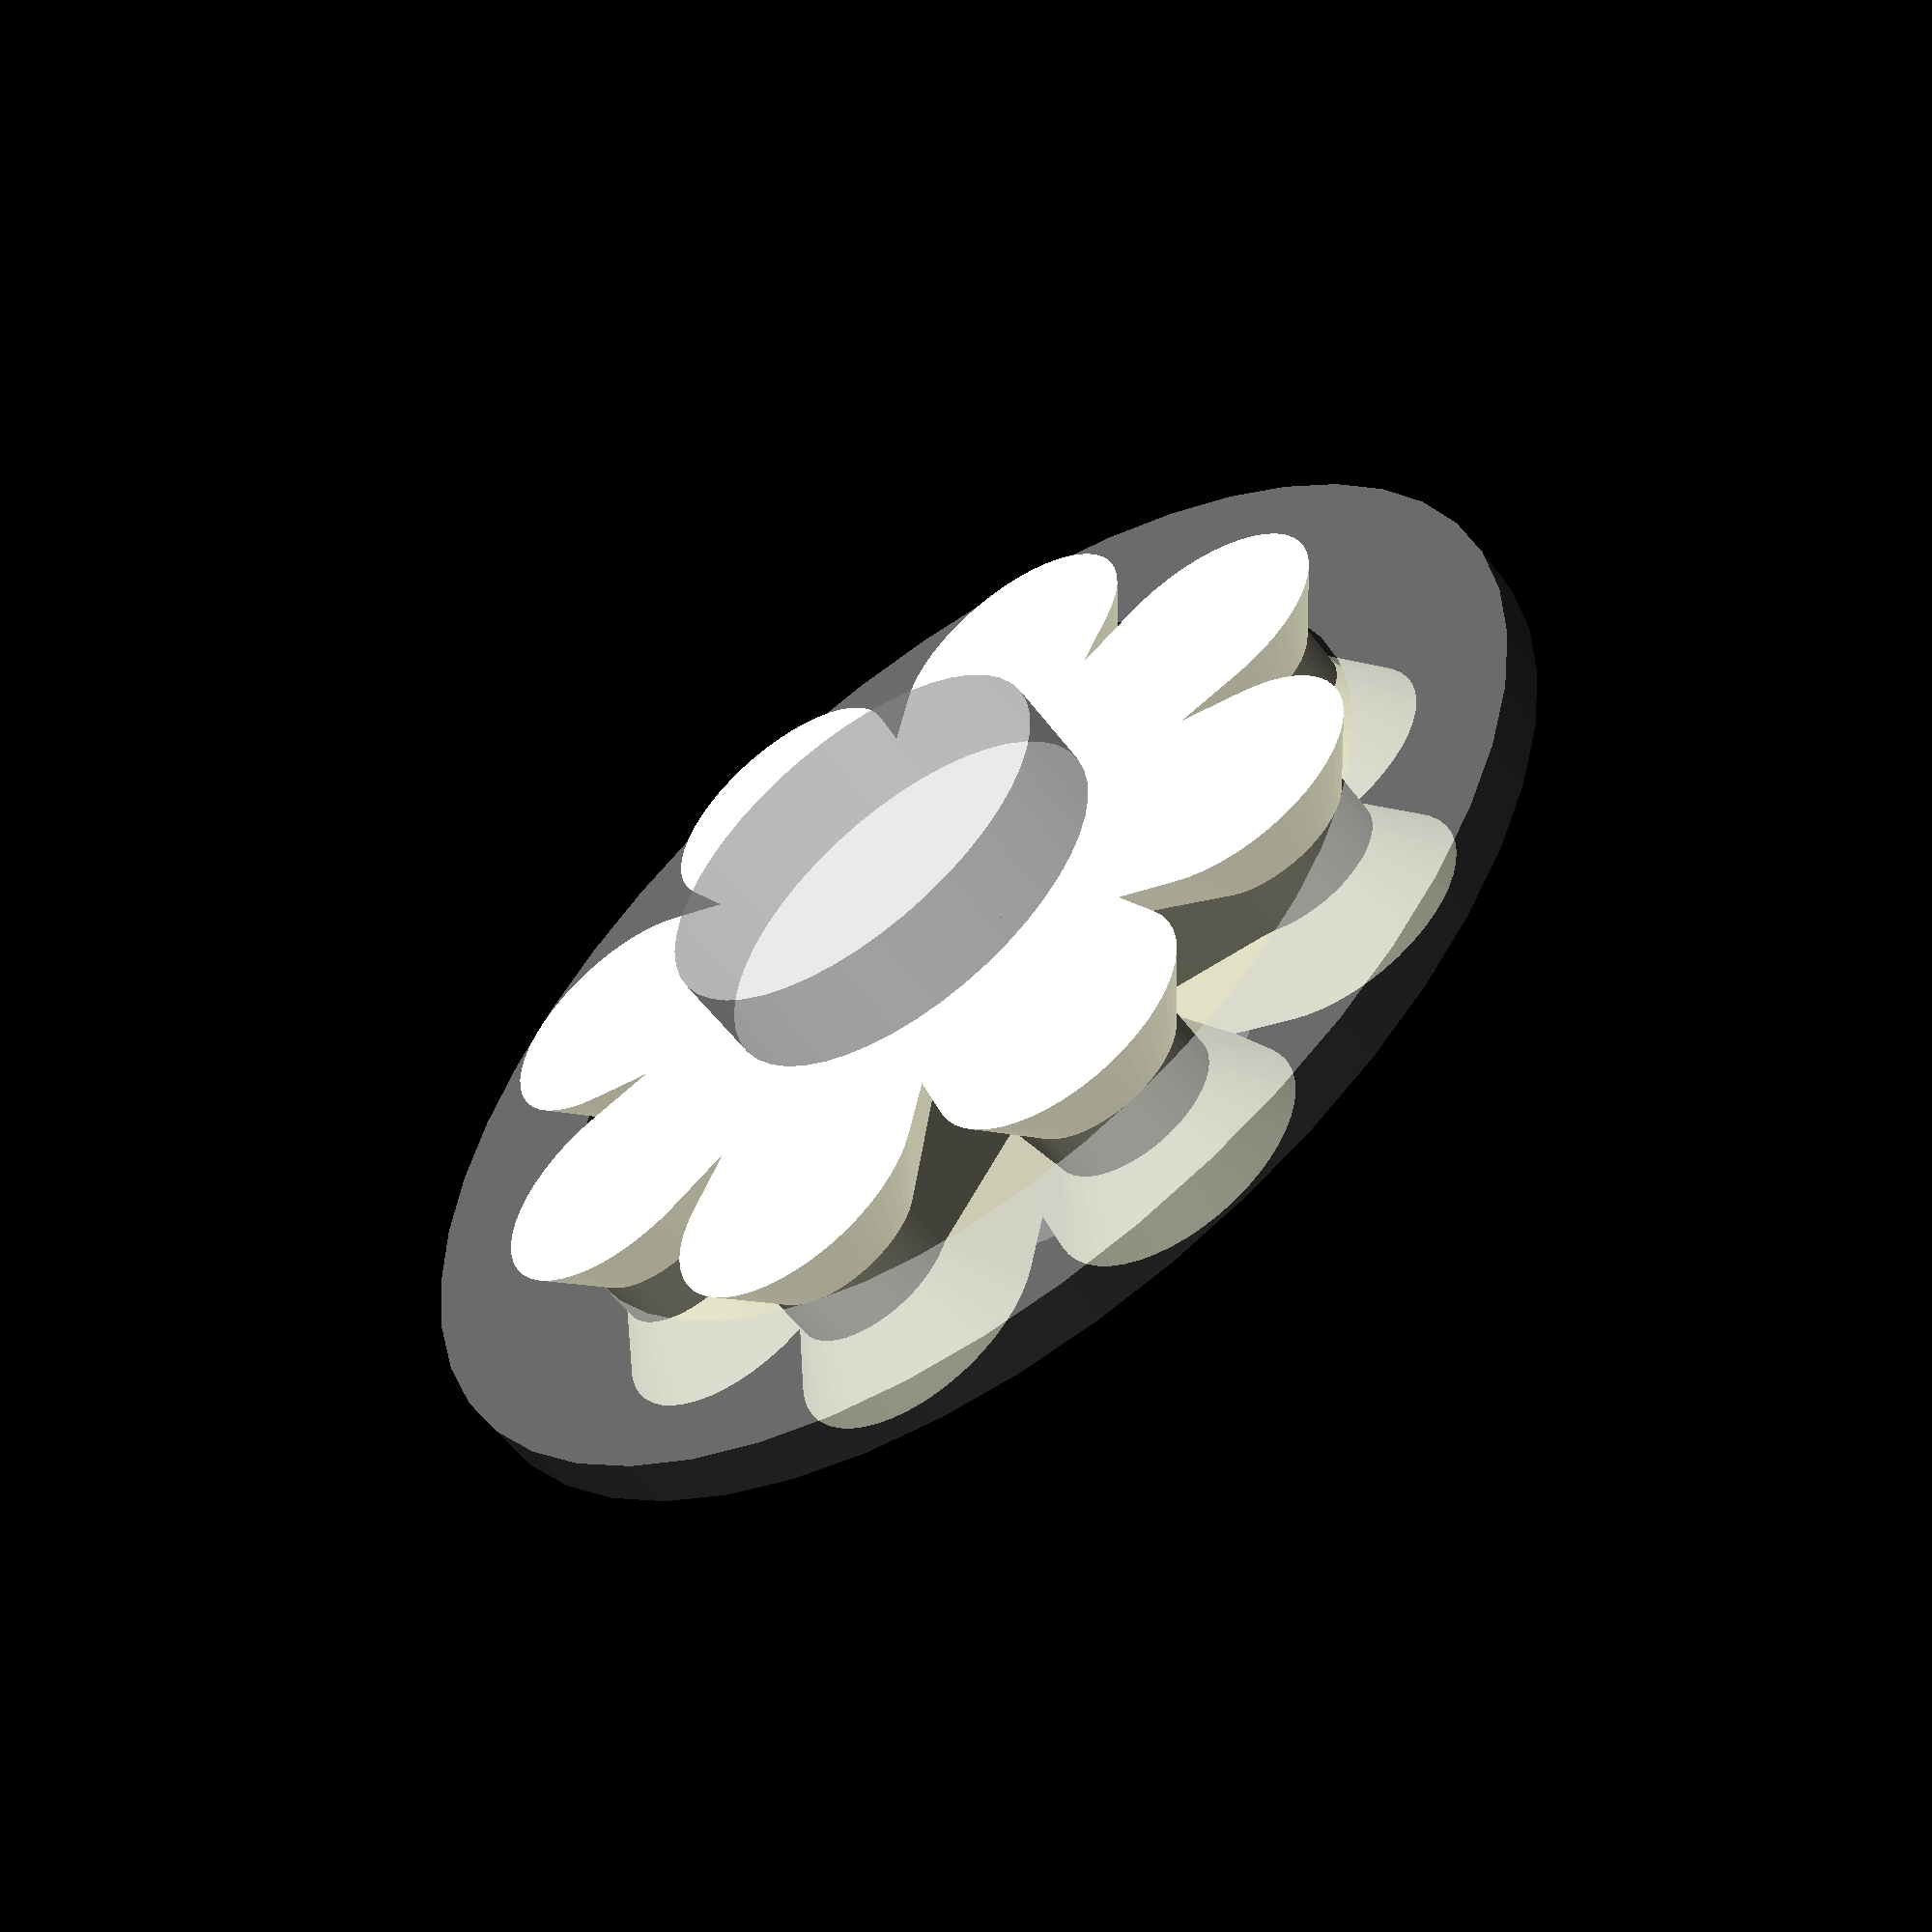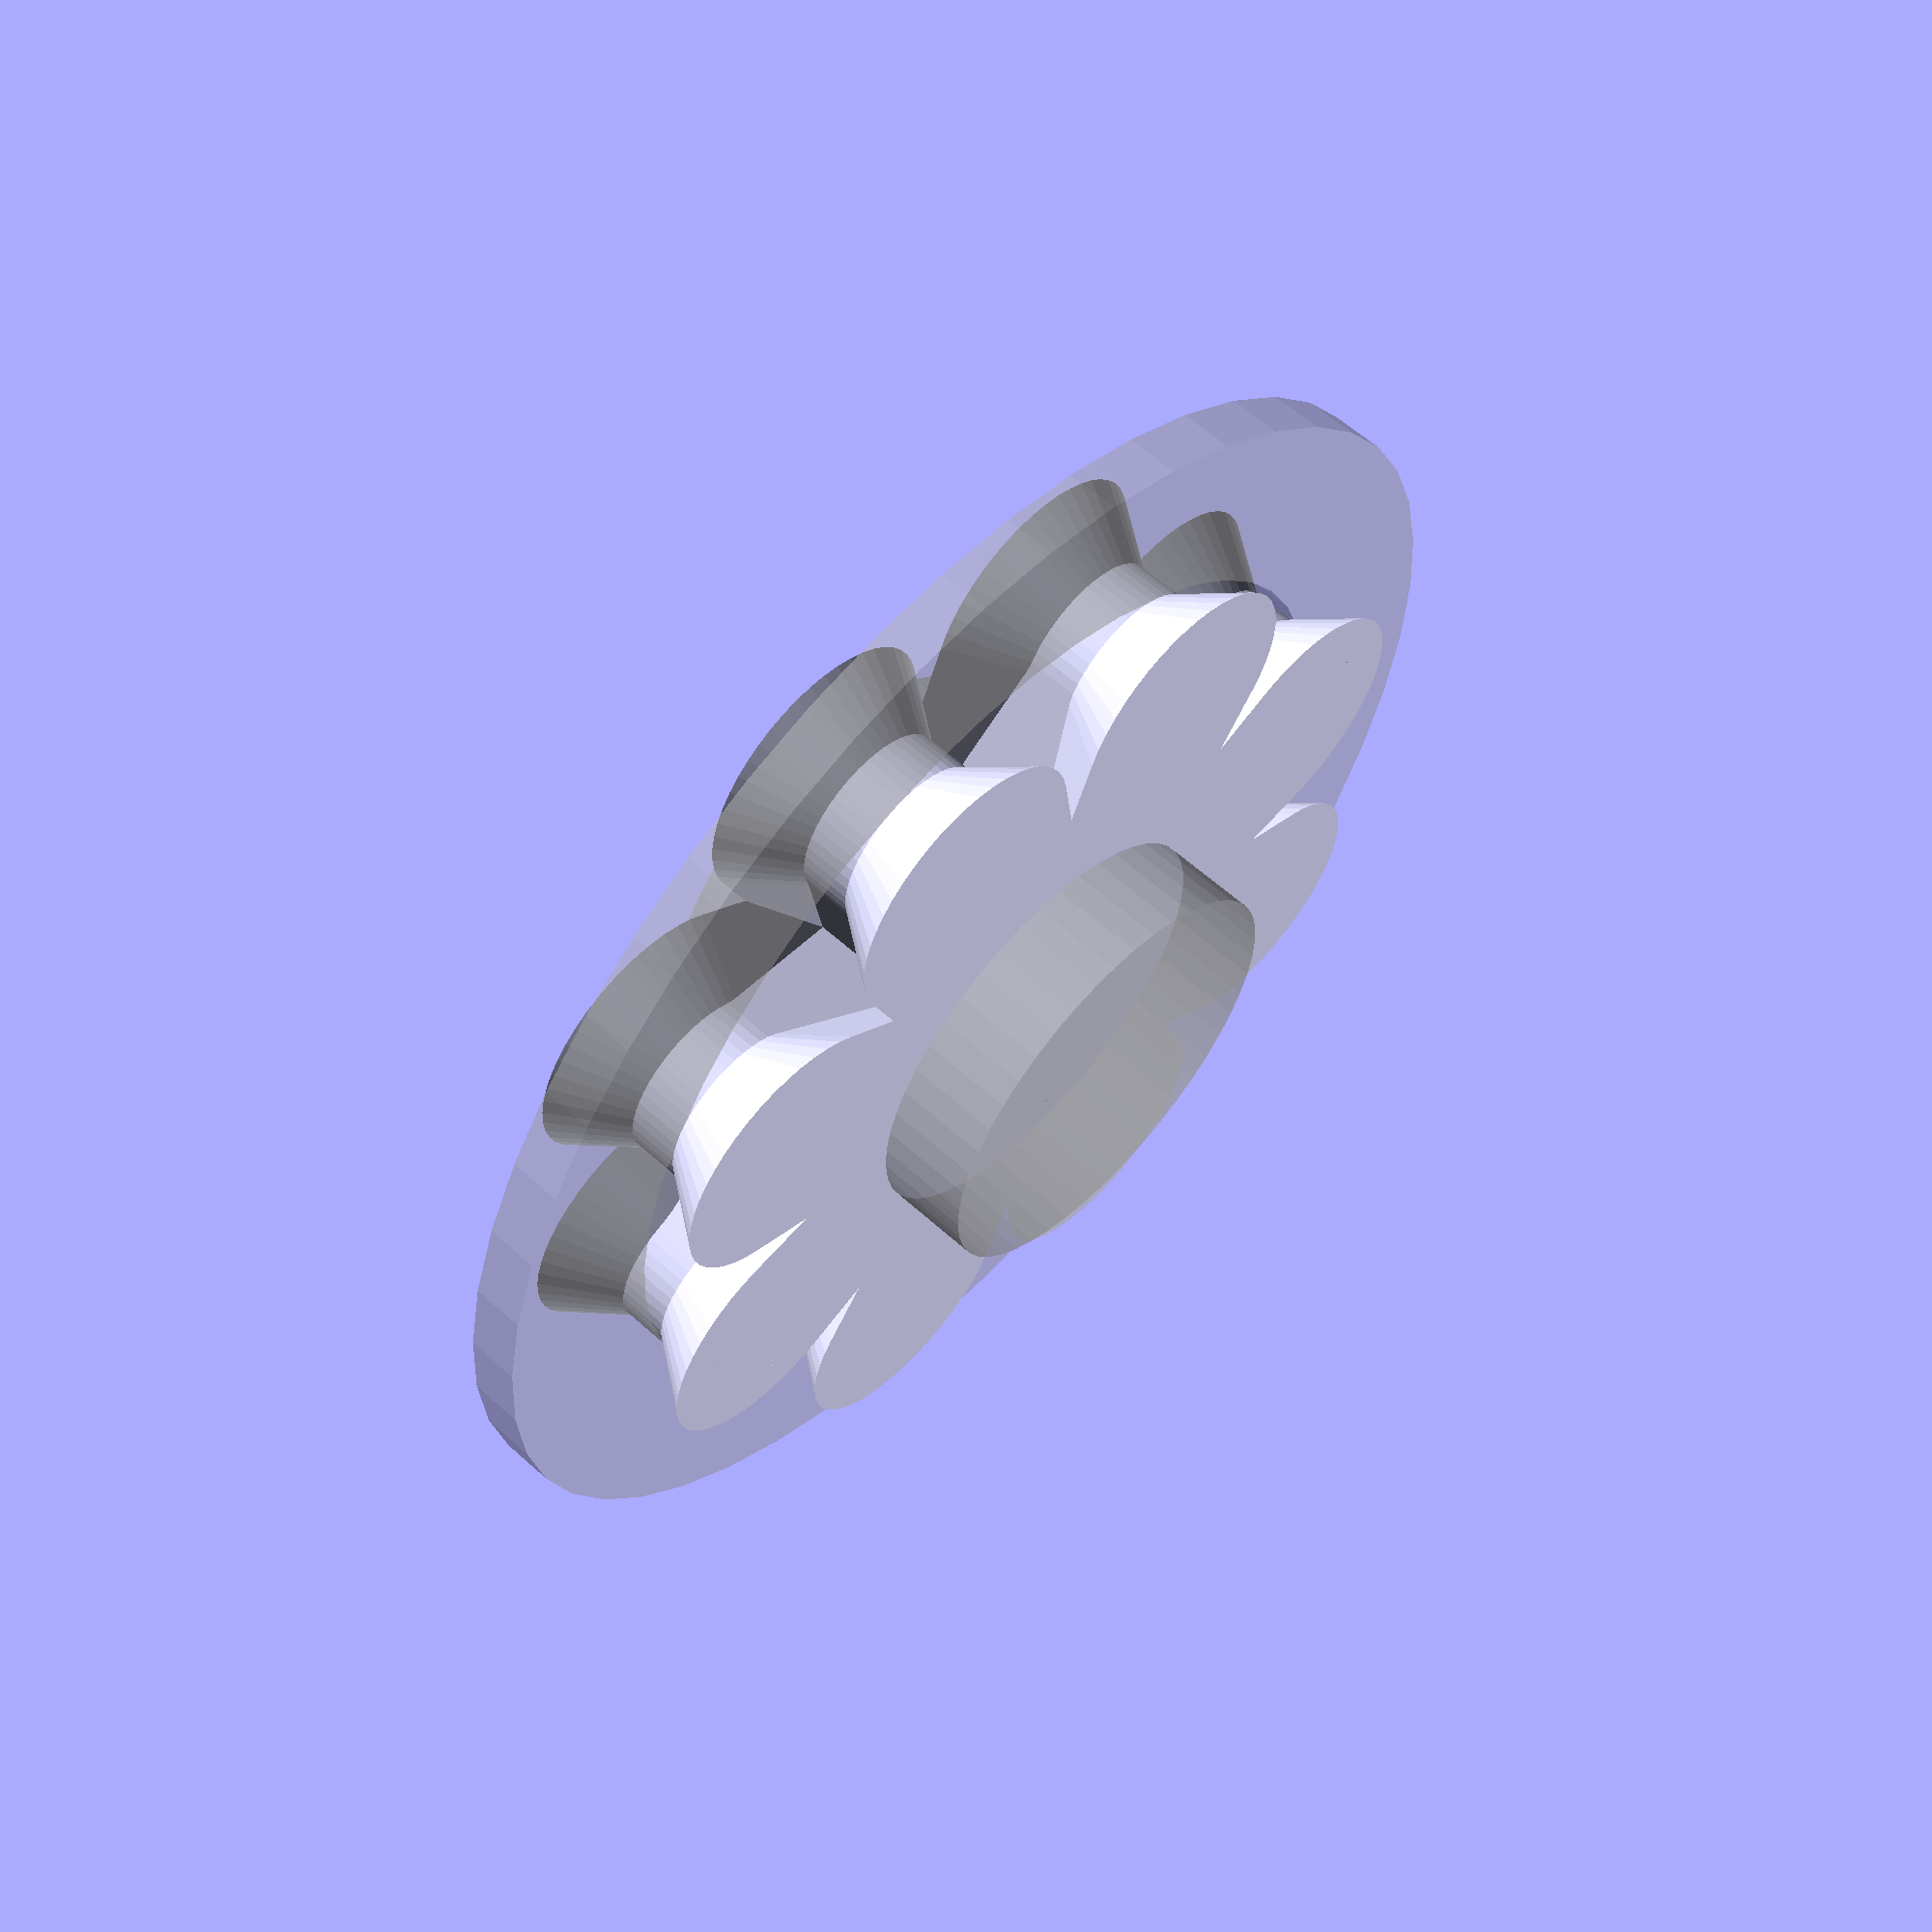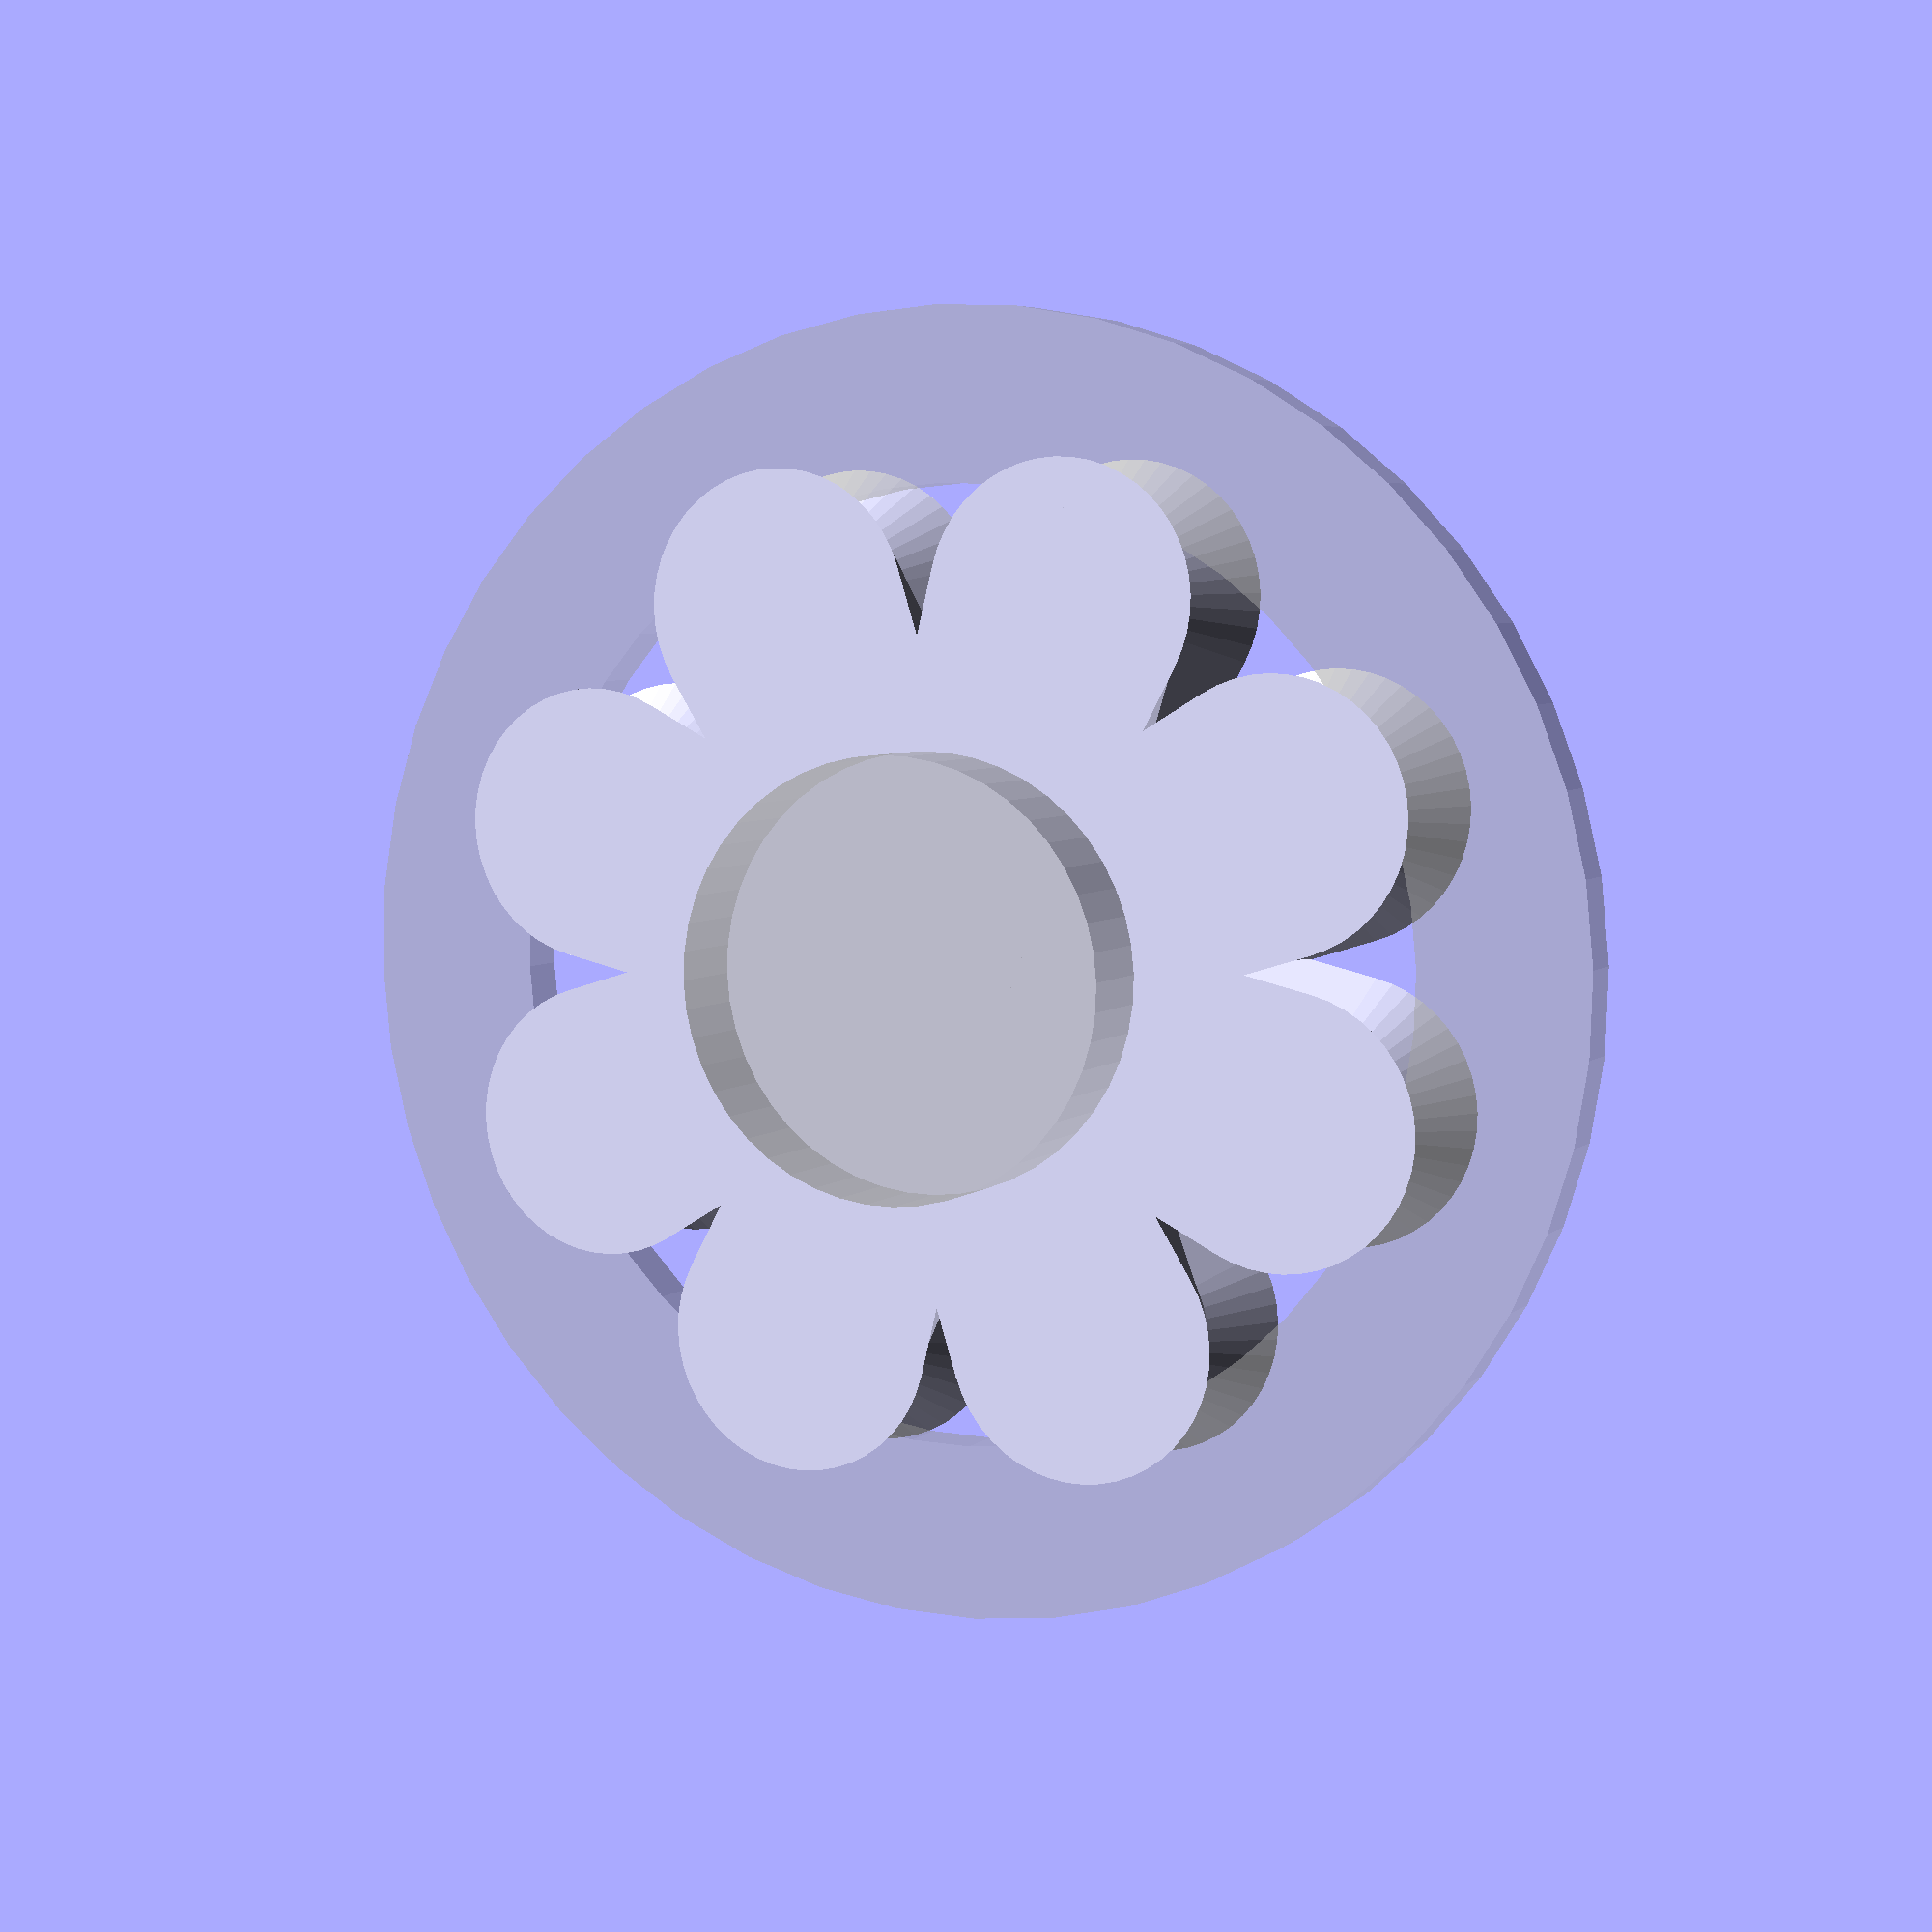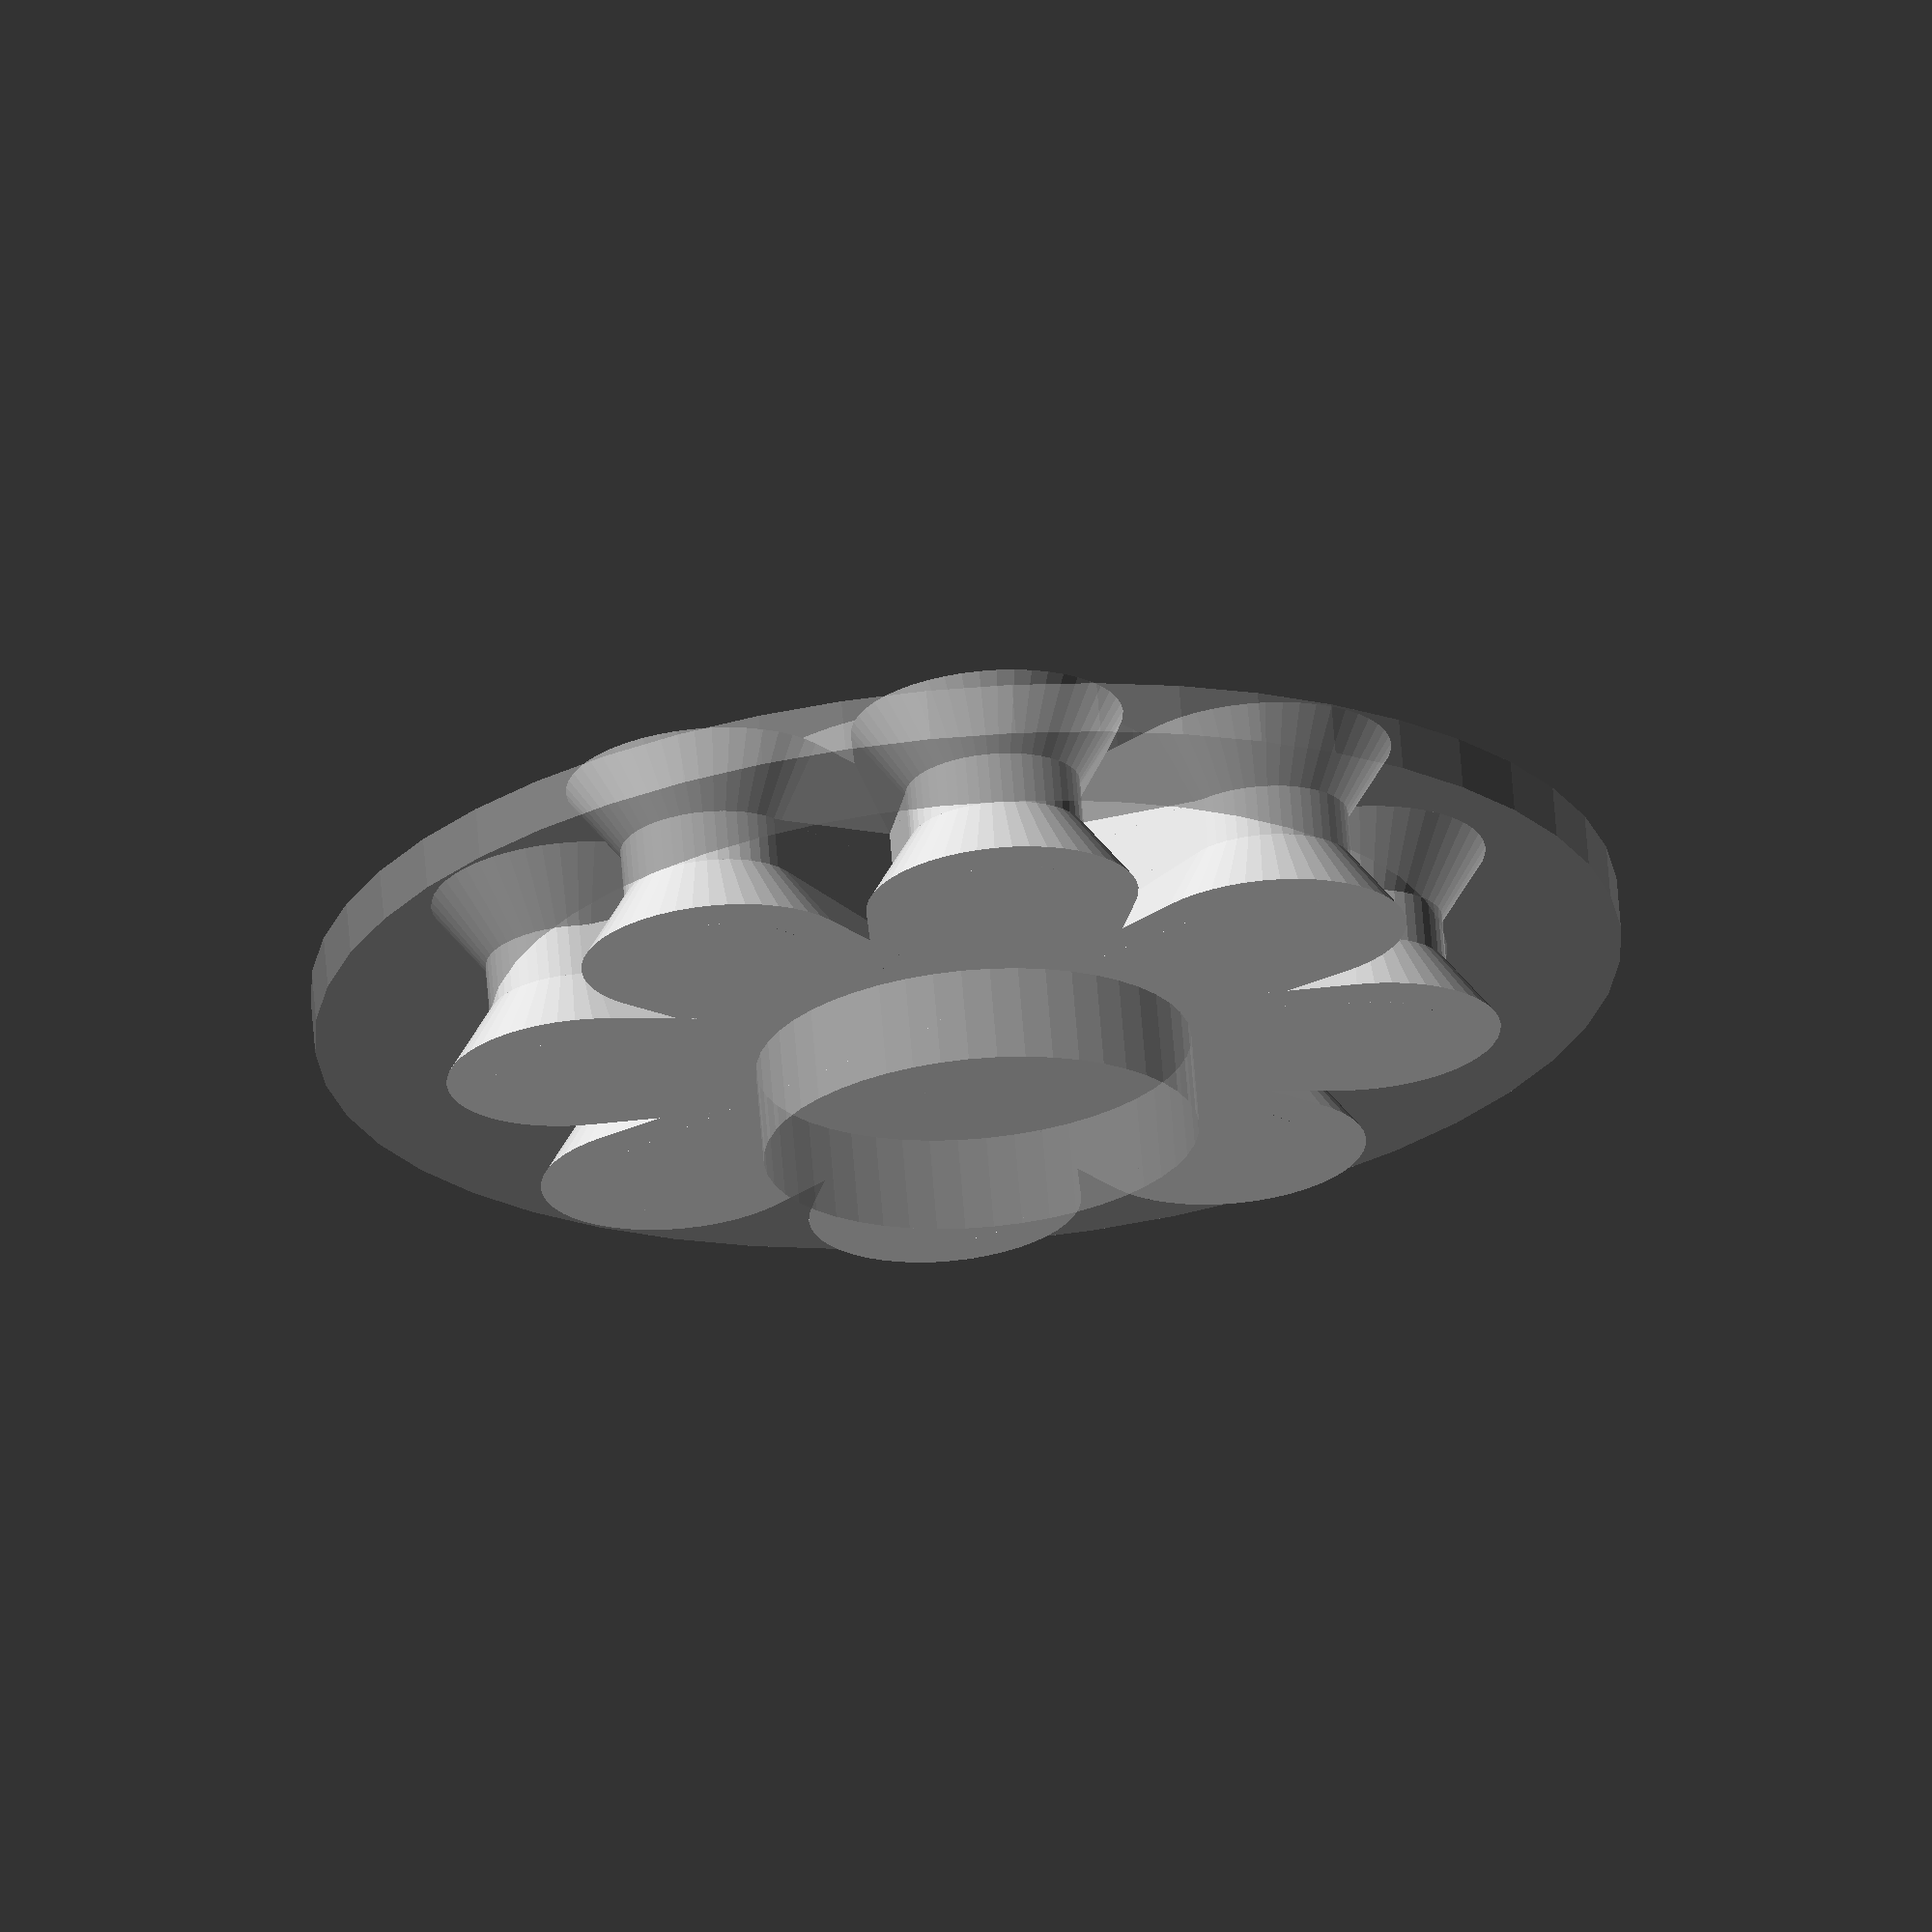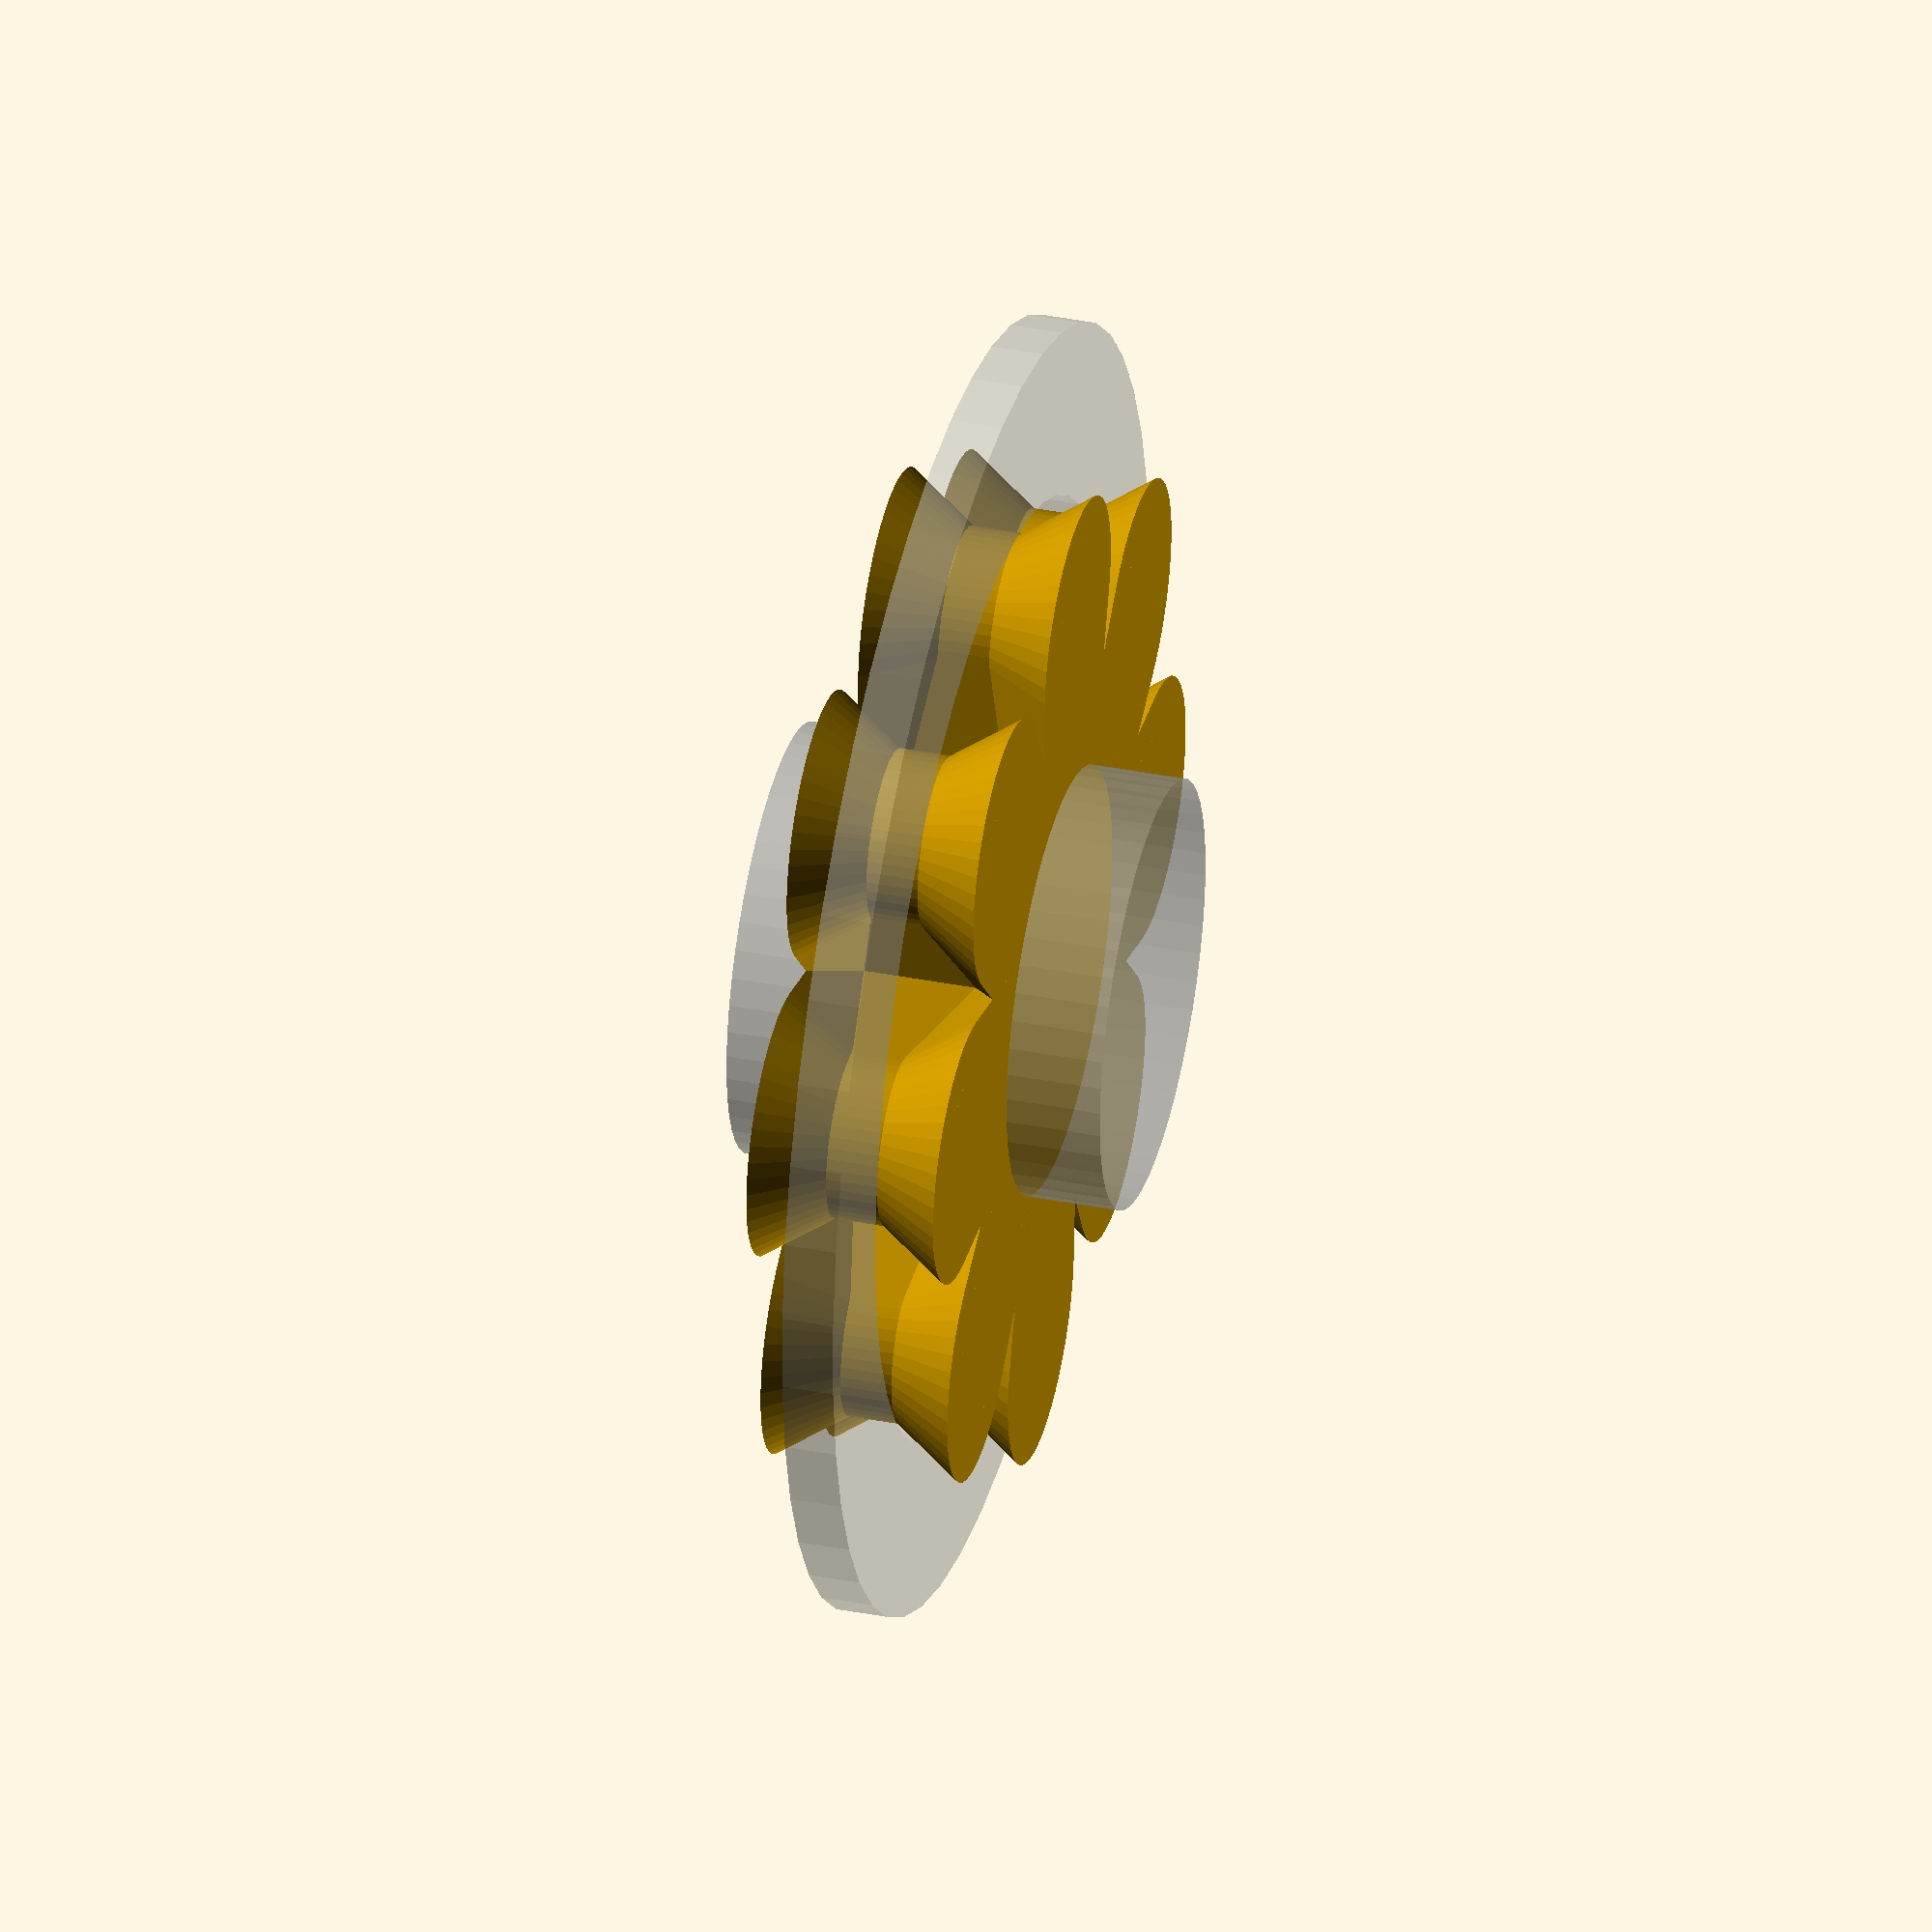
<openscad>
// Spool holder.
// Spools have a hole to be placed on some axis. Usually the hole
// is bigger than the axis; this spool holder is a spacer between axis and spool.

// For printing
//   - use perimeter (vertical shells) 2
//   - layer thickness: 0.2
//   - horizontal shells: 0
//   - fill density 0

// While developing, we want to see approximately how the final shape looks
// like, while for printing (developer_view=false), we get a solid for which
// the slicer generates a perimeter.
developer_view=false;

// User parameters (just mm)
spool_hole_diameter = 55;       // The diameter of the hole in the spool
axis_diameter = 25;             // Diameter of the axis we want to put it on.
                                //   (plus like 2mm to account for less accuracy)
spool_material_thickness = 3;   // The thickness of the spool material.
print_thickness = 1.2;          // Printed thickness of the walls,
                                // as determined by the perimeters (see slicer)			
arm_count = 8;                  // Number of arms in this star shape.

// Probably nothing to change here.
holder_height = spool_material_thickness + 8; // The total height of the holder.
flare_angle=35;                // 0..40: Angle of the flare from the middle.
outer_flare = (holder_height - spool_material_thickness)/ (2 * tan(90 - flare_angle));


// -- local settings
$fn=48;  // Resolution of round faces. More is more smooth but blows up file-size.
inner_r=axis_diameter / 2;
outer_r=spool_hole_diameter / 2;
outer_rings_height=(holder_height - spool_material_thickness)/2;

// The width of the arm is chosen in a way that they
// intersect at the inner radius of our holder.
// This is the side-length of the regular arm_count-polygon whose
// circumcicle is the axis.
arm_r=sin(180 / arm_count) * (inner_r + print_thickness/2);

// Just for visual reference: the axis and the spool.
module reference_view() {
    cylinder(r=inner_r, h=2*holder_height, center=true);
    difference() {
	cylinder(r=outer_r + 10, h=spool_material_thickness, center=true);
	cylinder(r=outer_r, h=spool_material_thickness+0.1, center=true);
    }
}

// A cone, off-center on the z-axis.
module offset_cone(z_offset, narrow_r, wide_r) {
    translate([0, 0, z_offset])
       cylinder(r1=narrow_r, r2=wide_r,
	        h=holder_height/2 - z_offset);
}

// The arm that is a bit wider on the outside.
module flare_arm(x) {
    hull() {
	offset_cone(spool_material_thickness/2, 0, arm_r);  // center cone.
	translate([x, 0, 0]) offset_cone(spool_material_thickness/2,
	                                 arm_r, arm_r + outer_flare);
    }
}

// Draws an arm. Parameter: distance from center.
module star_arm(x_distance) {
    flare_arm(x_distance);                    // top
    mirror([0, 0, 1]) flare_arm(x_distance);  // bottom
    hull() {
	cylinder(r=arm_r, h=holder_height, center=true);
	translate([x_distance, 0, 0]) cylinder(r=arm_r, h=holder_height, center=true);
    }
}

module solid_cross() {
    for (i = [0:arm_count-1]) {
	rotate([0, 0, (360/arm_count) * i]) star_arm(outer_r - arm_r);
    }
}

// How this looks 'assembled'
%reference_view();

if (developer_view) {
    assign(approximate_factor=(spool_hole_diameter - 2 * print_thickness) / spool_hole_diameter) {
	difference() {
	    solid_cross();
	    scale([approximate_factor,approximate_factor,1.01]) solid_cross();
	}
    }
} else {
    // We create a solid. It is simpler for the slicer to create a cirumreference
    solid_cross();
}

</openscad>
<views>
elev=236.3 azim=160.9 roll=323.7 proj=p view=solid
elev=120.5 azim=150.2 roll=47.1 proj=p view=solid
elev=355.0 azim=200.7 roll=23.6 proj=p view=wireframe
elev=292.8 azim=274.2 roll=355.4 proj=o view=wireframe
elev=142.1 azim=326.2 roll=256.0 proj=o view=solid
</views>
